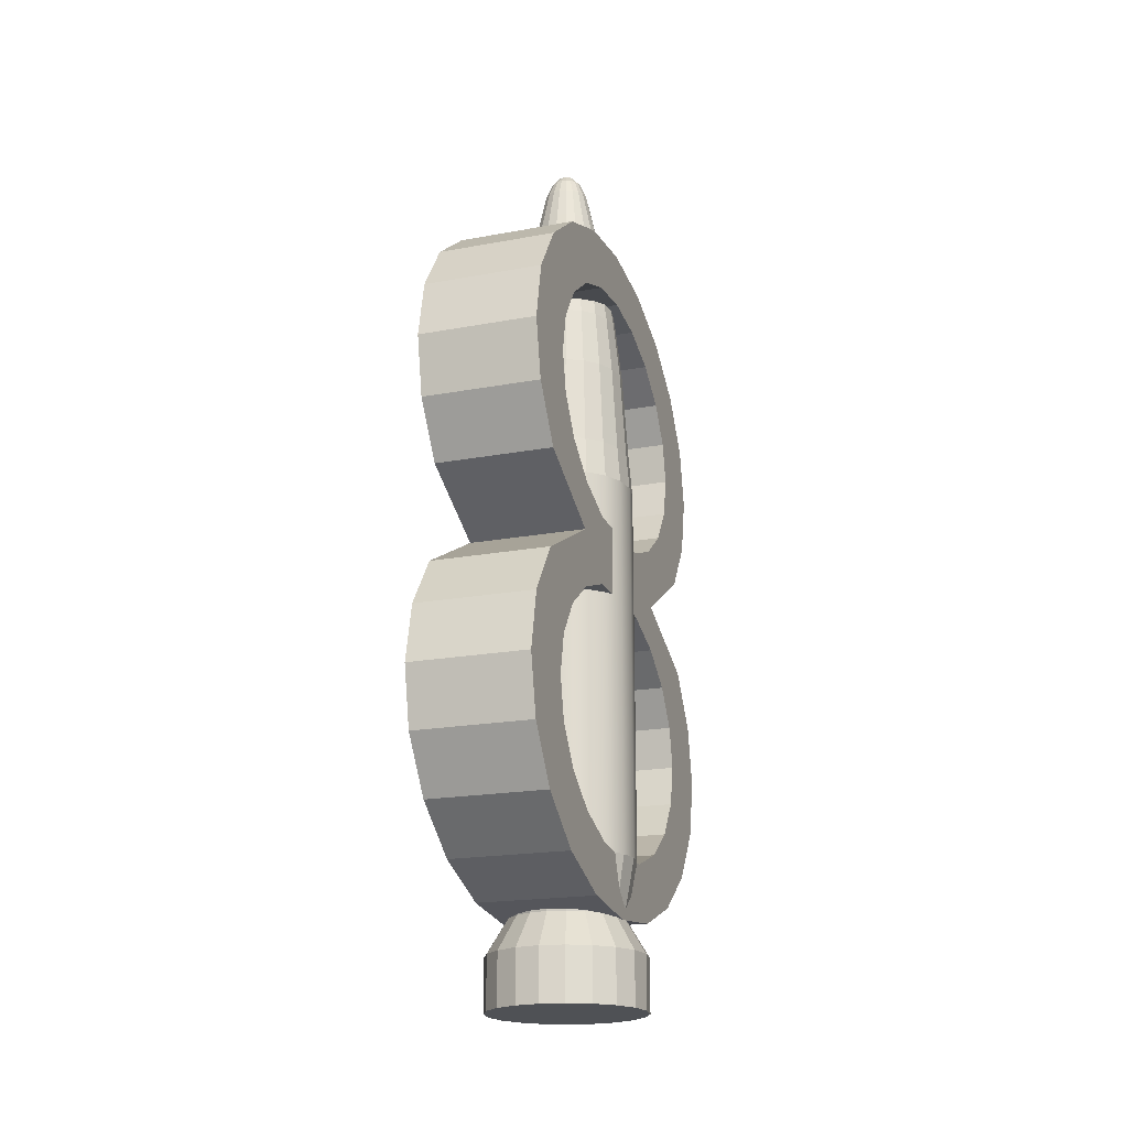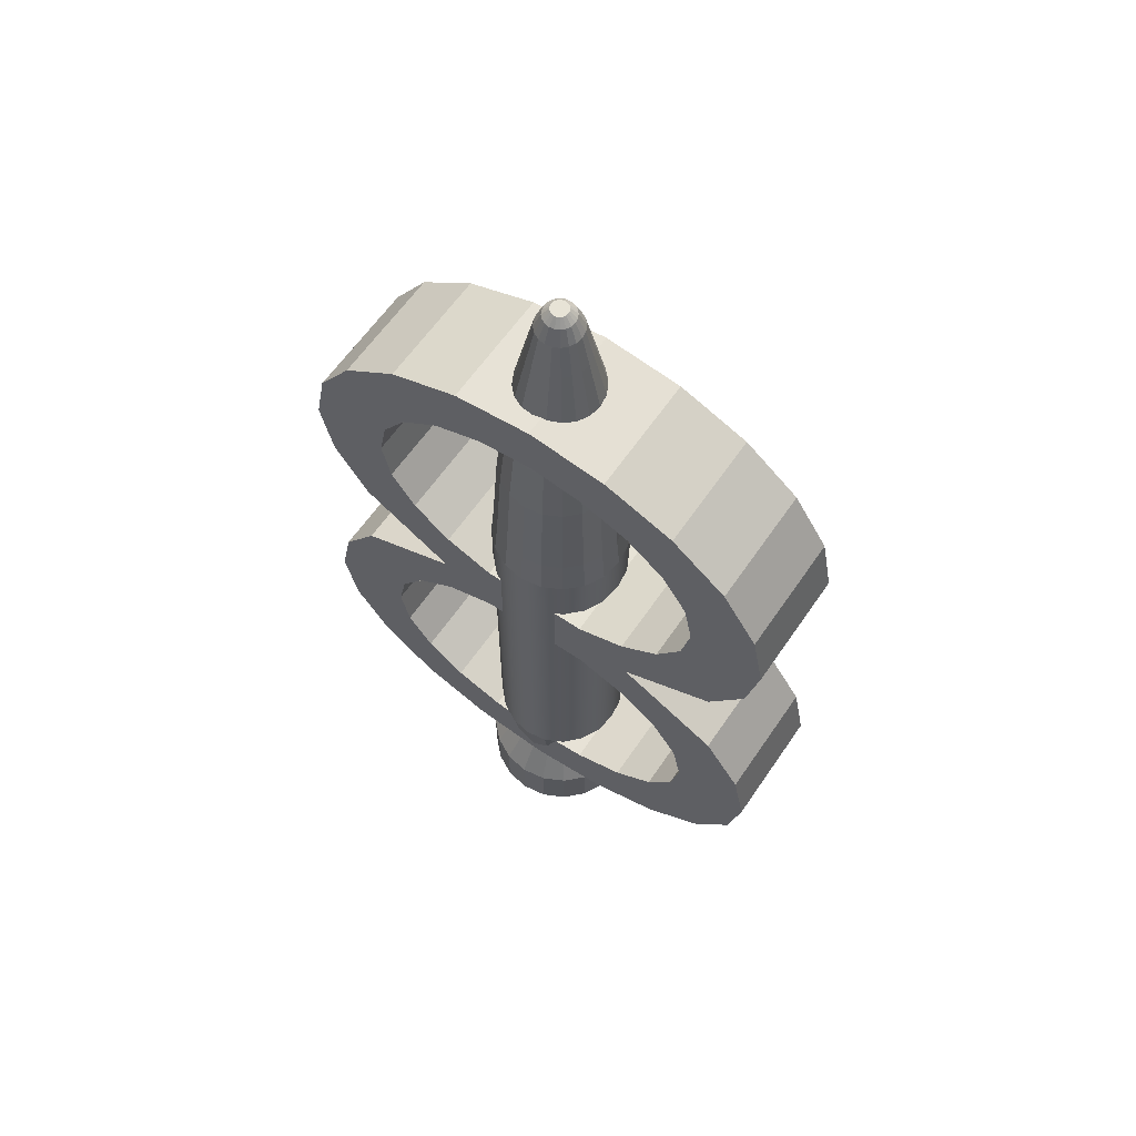
<metadata>
{"format":"obj","ext":"obj","renderer":"f3d","projection":"perspective","resolution":1024,"background":"white","views":[{"elev":-19.9,"azim":-161.1,"up":"+Y"},{"elev":62.6,"azim":124.5,"up":"+Y"}]}
</metadata>
<code>
g default
v 0.09297 -0.2951 0.3777
v 0.09297 -0.3787 0.3196
v 0.09297 -0.4451 0.2292
v 0.09297 -0.4877 0.1152
v 0.09297 -0.5024 -0.01109
v 0.09297 -0.4877 -0.1374
v 0.09297 -0.4451 -0.2514
v 0.09297 -0.3787 -0.3418
v 0.09297 -0.2951 -0.3999
v 0.09297 -0.2024 -0.4199
v 0.09297 -0.1097 -0.3999
v 0.09297 -0.02608 -0.3418
v 0.09297 0.05741 -0.1838
v 0.09297 0.05193 -0.1304
v 0.09297 0.05062 0.1082
v 0.09297 0.04313 0.1616
v 0.09297 -0.02608 0.3196
v 0.09297 -0.1097 0.3777
v 0.09297 -0.2024 0.3977
v 0.09297 -0.2674 0.2614
v 0.09297 -0.326 0.2207
v 0.09297 -0.3725 0.1573
v 0.09297 -0.4024 0.07744
v 0.09297 -0.4127 -0.01109
v 0.09297 -0.4024 -0.09963
v 0.09297 -0.3725 -0.1795
v 0.09297 -0.326 -0.2429
v 0.09297 -0.2674 -0.2836
v 0.09297 -0.2024 -0.2976
v 0.09297 -0.1374 -0.2836
v 0.09297 -0.07883 -0.2429
v 0.09297 -0.03232 -0.1795
v 0.09297 -0.002459 -0.09963
v 0.09297 -0.002459 0.07744
v 0.09297 -0.03232 0.1573
v 0.09297 -0.07883 0.2207
v 0.09297 -0.1374 0.2614
v 0.09297 -0.2024 0.2754
v -0.09297 -0.2951 0.3777
v -0.09297 -0.3787 0.3196
v -0.09297 -0.4451 0.2292
v -0.09297 -0.4877 0.1152
v -0.09297 -0.5024 -0.01109
v -0.09297 -0.4877 -0.1374
v -0.09297 -0.4451 -0.2514
v -0.09297 -0.3787 -0.3418
v -0.09297 -0.2951 -0.3999
v -0.09297 -0.2024 -0.4199
v -0.09297 -0.1097 -0.3999
v -0.09297 -0.02608 -0.3418
v -0.09297 0.05741 -0.1838
v -0.09297 0.05193 -0.1304
v -0.09297 0.05062 0.1082
v -0.09297 0.04313 0.1616
v -0.09297 -0.02608 0.3196
v -0.09297 -0.1097 0.3777
v -0.09297 -0.2024 0.3977
v -0.09297 -0.2673 0.2612
v -0.09297 -0.3259 0.2205
v -0.09297 -0.3724 0.1572
v -0.09297 -0.4022 0.07738
v -0.09297 -0.4125 -0.01109
v -0.09297 -0.4022 -0.09956
v -0.09297 -0.3724 -0.1794
v -0.09297 -0.3259 -0.2427
v -0.09297 -0.2673 -0.2834
v -0.09297 -0.2024 -0.2974
v -0.09297 -0.1375 -0.2834
v -0.09297 -0.07893 -0.2427
v -0.09297 -0.03245 -0.1794
v -0.09297 -0.002609 -0.09956
v -0.09297 -0.002609 0.07738
v -0.09297 -0.03245 0.1572
v -0.09297 -0.07893 0.2205
v -0.09297 -0.1375 0.2612
v -0.09297 -0.2024 0.2752
v 0.09297 0.2151 0.3644
v 0.09297 0.1315 0.3083
v 0.09297 0.1315 -0.3305
v 0.09297 0.2151 -0.3866
v 0.09297 0.3078 -0.4059
v 0.09297 0.4005 -0.3866
v 0.09297 0.4841 -0.3305
v 0.09297 0.5505 -0.2432
v 0.09297 0.5931 -0.1331
v 0.09297 0.6078 -0.01109
v 0.09297 0.5931 0.1109
v 0.09297 0.5505 0.221
v 0.09297 0.4841 0.3083
v 0.09297 0.4005 0.3644
v 0.09297 0.3078 0.3838
v 0.09297 0.2428 0.2521
v 0.09297 0.1842 0.2128
v 0.09297 0.1377 0.1516
v 0.09297 0.1078 0.07442
v 0.09297 0.1078 -0.09661
v 0.09297 0.1377 -0.1737
v 0.09297 0.1842 -0.235
v 0.09297 0.2428 -0.2743
v 0.09297 0.3078 -0.2878
v 0.09297 0.3727 -0.2743
v 0.09297 0.4314 -0.235
v 0.09297 0.4779 -0.1737
v 0.09297 0.5077 -0.09661
v 0.09297 0.518 -0.01109
v 0.09297 0.5077 0.07442
v 0.09297 0.4779 0.1516
v 0.09297 0.4314 0.2128
v 0.09297 0.3727 0.2521
v 0.09297 0.3078 0.2656
v -0.09297 0.2151 0.3644
v -0.09297 0.1315 0.3083
v -0.09297 0.1315 -0.3305
v -0.09297 0.2151 -0.3866
v -0.09297 0.3078 -0.4059
v -0.09297 0.4005 -0.3866
v -0.09297 0.4841 -0.3305
v -0.09297 0.5505 -0.2432
v -0.09297 0.5931 -0.1331
v -0.09297 0.6078 -0.01109
v -0.09297 0.5931 0.1109
v -0.09297 0.5505 0.221
v -0.09297 0.4841 0.3083
v -0.09297 0.4005 0.3644
v -0.09297 0.3078 0.3838
v -0.09297 0.2429 0.2519
v -0.09297 0.1843 0.2126
v -0.09297 0.1378 0.1514
v -0.09297 0.108 0.07436
v -0.09297 0.108 -0.09654
v -0.09297 0.1378 -0.1736
v -0.09297 0.1843 -0.2348
v -0.09297 0.2429 -0.2741
v -0.09297 0.3078 -0.2876
v -0.09297 0.3727 -0.2741
v -0.09297 0.4313 -0.2348
v -0.09297 0.4777 -0.1736
v -0.09297 0.5076 -0.09654
v -0.09297 0.5179 -0.01109
v -0.09297 0.5076 0.07436
v -0.09297 0.4777 0.1514
v -0.09297 0.4313 0.2126
v -0.09297 0.3727 0.2519
v -0.09297 0.3078 0.2654
v 0.1018 -0.4077 -0.03144
v 0.08664 -0.4077 -0.06129
v 0.06294 -0.4077 -0.08498
v 0.03309 -0.4077 -0.1002
v -0 -0.4077 -0.1054
v -0.03309 -0.4077 -0.1002
v -0.06294 -0.4077 -0.08498
v -0.08664 -0.4077 -0.06129
v -0.1018 -0.4077 -0.03144
v -0.1071 -0.4077 0.001655
v -0.1018 -0.4077 0.03475
v -0.08664 -0.4077 0.0646
v -0.06294 -0.4077 0.08829
v -0.03309 -0.4077 0.1035
v -0 -0.4077 0.1087
v 0.03309 -0.4077 0.1035
v 0.06294 -0.4077 0.08829
v 0.08664 -0.4077 0.0646
v 0.1018 -0.4077 0.03475
v 0.1071 -0.4077 0.001655
v 0.1018 0.1932 -0.03144
v 0.08664 0.1932 -0.06129
v 0.06294 0.1932 -0.08498
v 0.03309 0.1932 -0.1002
v -0 0.1932 -0.1054
v -0.03309 0.1932 -0.1002
v -0.06294 0.1932 -0.08498
v -0.08664 0.1932 -0.06129
v -0.1018 0.1932 -0.03144
v -0.1071 0.1932 0.001655
v -0.1018 0.1932 0.03475
v -0.08664 0.1932 0.0646
v -0.06294 0.1932 0.08829
v -0.03309 0.1932 0.1035
v -0 0.1932 0.1087
v 0.03309 0.1932 0.1035
v 0.06294 0.1932 0.08829
v 0.08664 0.1932 0.0646
v 0.1018 0.1932 0.03475
v 0.1071 0.1932 0.001655
v 0.07344 -0.4968 0.05501
v 0.08633 -0.4968 0.0297
v 0.05335 -0.4968 0.07509
v 0.02805 -0.4968 0.08798
v -0 -0.4968 0.09243
v -0.02805 -0.4968 0.08798
v -0.05335 -0.4968 0.07509
v -0.07344 -0.4968 0.05501
v -0.08633 -0.4968 0.0297
v -0.09077 -0.4968 0.001655
v -0.08633 -0.4968 -0.02639
v -0.07344 -0.4968 -0.0517
v -0.05335 -0.4968 -0.07178
v -0.02805 -0.4968 -0.08467
v -0 -0.4968 -0.08912
v 0.02805 -0.4968 -0.08467
v 0.05335 -0.4968 -0.07178
v 0.07344 -0.4968 -0.0517
v 0.08633 -0.4968 -0.02639
v 0.09077 -0.4968 0.001655
v 0.1004 -0.5517 0.07463
v 0.1181 -0.5517 0.04002
v 0.07298 -0.5517 0.1021
v 0.03837 -0.5517 0.1197
v -0 -0.5517 0.1258
v -0.03837 -0.5517 0.1197
v -0.07298 -0.5517 0.1021
v -0.1004 -0.5517 0.07463
v -0.1181 -0.5517 0.04002
v -0.1242 -0.5517 0.001655
v -0.1181 -0.5517 -0.03671
v -0.1004 -0.5517 -0.07132
v -0.07298 -0.5517 -0.09879
v -0.03837 -0.5517 -0.1164
v -0 -0.5517 -0.1225
v 0.03837 -0.5517 -0.1164
v 0.07298 -0.5517 -0.09879
v 0.1004 -0.5517 -0.07132
v 0.1181 -0.5517 -0.03671
v 0.1242 -0.5517 0.001655
v 0.1019 0.2533 0.001655
v 0.0969 0.2533 -0.02983
v 0.08243 0.2533 -0.05823
v 0.05989 0.2533 -0.08077
v 0.03148 0.2533 -0.09524
v -0 0.2533 -0.1002
v -0.03148 0.2533 -0.09524
v -0.05989 0.2533 -0.08077
v -0.08243 0.2533 -0.05823
v -0.0969 0.2533 -0.02983
v -0.1019 0.2533 0.001655
v -0.0969 0.2533 0.03314
v -0.08243 0.2533 0.06154
v -0.05989 0.2533 0.08408
v -0.03148 0.2533 0.09855
v -0 0.2533 0.1035
v 0.03148 0.2533 0.09855
v 0.05989 0.2533 0.08408
v 0.08243 0.2533 0.06154
v 0.0969 0.2533 0.03314
v 0.09262 0.3942 0.001655
v 0.08809 0.3942 -0.02697
v 0.07493 0.3942 -0.05279
v 0.05444 0.3942 -0.07328
v 0.02862 0.3942 -0.08643
v -0 0.3942 -0.09097
v -0.02862 0.3942 -0.08643
v -0.05444 0.3942 -0.07328
v -0.07493 0.3942 -0.05279
v -0.08809 0.3942 -0.02697
v -0.09262 0.3942 0.001655
v -0.08809 0.3942 0.03028
v -0.07493 0.3942 0.0561
v -0.05444 0.3942 0.07659
v -0.02862 0.3942 0.08974
v -0 0.3942 0.09428
v 0.02862 0.3942 0.08974
v 0.05444 0.3942 0.07659
v 0.07493 0.3942 0.0561
v 0.08809 0.3942 0.03028
v 0.08246 0.4887 0.001655
v 0.07842 0.4887 -0.02383
v 0.06671 0.4887 -0.04681
v 0.04847 0.4887 -0.06506
v 0.02548 0.4887 -0.07677
v -0 0.4887 -0.08081
v -0.02548 0.4887 -0.07677
v -0.04847 0.4887 -0.06506
v -0.06671 0.4887 -0.04681
v -0.07842 0.4887 -0.02383
v -0.08246 0.4887 0.001655
v -0.07842 0.4887 0.02714
v -0.06671 0.4887 0.05012
v -0.04847 0.4887 0.06837
v -0.02548 0.4887 0.08008
v -0 0.4887 0.08412
v 0.02548 0.4887 0.08008
v 0.04847 0.4887 0.06837
v 0.06671 0.4887 0.05012
v 0.07842 0.4887 0.02714
v 0.0654 0.6034 0.001655
v 0.0622 0.6034 -0.01855
v 0.05291 0.6034 -0.03679
v 0.03844 0.6034 -0.05126
v 0.02021 0.6034 -0.06055
v -0 0.6034 -0.06375
v -0.02021 0.6034 -0.06055
v -0.03844 0.6034 -0.05126
v -0.05291 0.6034 -0.03679
v -0.0622 0.6034 -0.01855
v -0.0654 0.6034 0.001655
v -0.0622 0.6034 0.02186
v -0.05291 0.6034 0.0401
v -0.03844 0.6034 0.05457
v -0.02021 0.6034 0.06386
v -0 0.6034 0.06706
v 0.02021 0.6034 0.06386
v 0.03844 0.6034 0.05457
v 0.05291 0.6034 0.0401
v 0.0622 0.6034 0.02186
v 0.04711 0.687 0.001655
v 0.0448 0.687 -0.0129
v 0.03811 0.687 -0.02603
v 0.02769 0.687 -0.03645
v 0.01456 0.687 -0.04315
v -0 0.687 -0.04545
v -0.01456 0.687 -0.04315
v -0.02769 0.687 -0.03645
v -0.03811 0.687 -0.02603
v -0.0448 0.687 -0.0129
v -0.04711 0.687 0.001655
v -0.0448 0.687 0.01621
v -0.03811 0.687 0.02934
v -0.02769 0.687 0.03976
v -0.01456 0.687 0.04646
v -0 0.687 0.04876
v 0.01456 0.687 0.04646
v 0.02769 0.687 0.03976
v 0.03811 0.687 0.02934
v 0.0448 0.687 0.01621
v 0.03532 0.74 0.001655
v 0.03359 0.74 -0.009258
v 0.02857 0.74 -0.0191
v 0.02076 0.74 -0.02692
v 0.01091 0.74 -0.03193
v -0 0.74 -0.03366
v -0.01091 0.74 -0.03193
v -0.02076 0.74 -0.02692
v -0.02857 0.74 -0.0191
v -0.03359 0.74 -0.009258
v -0.03532 0.74 0.001655
v -0.03359 0.74 0.01257
v -0.02857 0.74 0.02241
v -0.02076 0.74 0.03023
v -0.01091 0.74 0.03524
v -0 0.74 0.03697
v 0.01091 0.74 0.03524
v 0.02076 0.74 0.03023
v 0.02857 0.74 0.02241
v 0.03359 0.74 0.01257
v 0.0244 0.7653 0.001655
v 0.0232 0.7653 -0.005885
v 0.01974 0.7653 -0.01269
v 0.01434 0.7653 -0.01808
v 0.00754 0.7653 -0.02155
v -0 0.7653 -0.02274
v -0.00754 0.7653 -0.02155
v -0.01434 0.7653 -0.01808
v -0.01974 0.7653 -0.01269
v -0.0232 0.7653 -0.005885
v -0.0244 0.7653 0.001655
v -0.0232 0.7653 0.009195
v -0.01974 0.7653 0.016
v -0.01434 0.7653 0.02139
v -0.00754 0.7653 0.02486
v -0 0.7653 0.02605
v 0.00754 0.7653 0.02486
v 0.01434 0.7653 0.02139
v 0.01974 0.7653 0.016
v 0.0232 0.7653 0.009195
v 0.01354 0.7776 0.001655
v 0.01288 0.7776 -0.002529
v 0.01095 0.7776 -0.006303
v 0.007958 0.7776 -0.009298
v 0.004184 0.7776 -0.01122
v -0 0.7776 -0.01188
v -0.004184 0.7776 -0.01122
v -0.007958 0.7776 -0.009298
v -0.01095 0.7776 -0.006303
v -0.01288 0.7776 -0.002529
v -0.01354 0.7776 0.001655
v -0.01288 0.7776 0.005839
v -0.01095 0.7776 0.009613
v -0.007958 0.7776 0.01261
v -0.004184 0.7776 0.01453
v -0 0.7776 0.01519
v 0.004184 0.7776 0.01453
v 0.007958 0.7776 0.01261
v 0.01095 0.7776 0.009613
v 0.01288 0.7776 0.005839
v 0.1004 -0.6349 0.07463
v 0.1181 -0.6349 0.04002
v 0.07298 -0.6349 0.1021
v 0.03837 -0.6349 0.1197
v -0 -0.6349 0.1258
v -0.03837 -0.6349 0.1197
v -0.07298 -0.6349 0.1021
v -0.1004 -0.6349 0.07463
v -0.1181 -0.6349 0.04002
v -0.1242 -0.6349 0.001655
v -0.1181 -0.6349 -0.03671
v -0.1004 -0.6349 -0.07132
v -0.07298 -0.6349 -0.09879
v -0.03837 -0.6349 -0.1164
v -0 -0.6349 -0.1225
v 0.03837 -0.6349 -0.1164
v 0.07298 -0.6349 -0.09879
v 0.1004 -0.6349 -0.07132
v 0.1181 -0.6349 -0.03671
v 0.1242 -0.6349 0.001655
g pCylinder19
f 1 2 21 20
f 2 3 22 21
f 3 4 23 22
f 4 5 24 23
f 5 6 25 24
f 6 7 26 25
f 7 8 27 26
f 8 9 28 27
f 9 10 29 28
f 10 11 30 29
f 11 12 31 30
f 12 13 32 31
f 13 14 33 32
f 15 16 35 34
f 16 17 36 35
f 17 18 37 36
f 18 19 38 37
f 19 1 20 38
f 2 1 39 40
f 3 2 40 41
f 4 3 41 42
f 5 4 42 43
f 6 5 43 44
f 7 6 44 45
f 8 7 45 46
f 9 8 46 47
f 10 9 47 48
f 11 10 48 49
f 12 11 49 50
f 13 12 50 51
f 14 13 51 52
f 16 15 53 54
f 17 16 54 55
f 18 17 55 56
f 19 18 56 57
f 1 19 57 39
f 40 39 58 59
f 41 40 59 60
f 42 41 60 61
f 43 42 61 62
f 44 43 62 63
f 45 44 63 64
f 46 45 64 65
f 47 46 65 66
f 48 47 66 67
f 49 48 67 68
f 50 49 68 69
f 51 50 69 70
f 52 51 70 71
f 54 53 72 73
f 55 54 73 74
f 56 55 74 75
f 57 56 75 76
f 39 57 76 58
f 59 58 20 21
f 60 59 21 22
f 61 60 22 23
f 62 61 23 24
f 63 62 24 25
f 64 63 25 26
f 65 64 26 27
f 66 65 27 28
f 67 66 28 29
f 68 67 29 30
f 69 68 30 31
f 70 69 31 32
f 71 70 32 33
f 73 72 34 35
f 74 73 35 36
f 75 74 36 37
f 76 75 37 38
f 58 76 38 20
f 77 78 93 92
f 78 16 94 93
f 16 15 95 94
f 14 13 97 96
f 13 79 98 97
f 79 80 99 98
f 80 81 100 99
f 81 82 101 100
f 82 83 102 101
f 83 84 103 102
f 84 85 104 103
f 85 86 105 104
f 86 87 106 105
f 87 88 107 106
f 88 89 108 107
f 89 90 109 108
f 90 91 110 109
f 91 77 92 110
f 78 77 111 112
f 16 78 112 54
f 15 16 54 53
f 13 14 52 51
f 79 13 51 113
f 80 79 113 114
f 81 80 114 115
f 82 81 115 116
f 83 82 116 117
f 84 83 117 118
f 85 84 118 119
f 86 85 119 120
f 87 86 120 121
f 88 87 121 122
f 89 88 122 123
f 90 89 123 124
f 91 90 124 125
f 77 91 125 111
f 112 111 126 127
f 54 112 127 128
f 53 54 128 129
f 51 52 130 131
f 113 51 131 132
f 114 113 132 133
f 115 114 133 134
f 116 115 134 135
f 117 116 135 136
f 118 117 136 137
f 119 118 137 138
f 120 119 138 139
f 121 120 139 140
f 122 121 140 141
f 123 122 141 142
f 124 123 142 143
f 125 124 143 144
f 111 125 144 126
f 127 126 92 93
f 128 127 93 94
f 129 128 94 95
f 131 130 96 97
f 132 131 97 98
f 133 132 98 99
f 134 133 99 100
f 135 134 100 101
f 136 135 101 102
f 137 136 102 103
f 138 137 103 104
f 139 138 104 105
f 140 139 105 106
f 141 140 106 107
f 142 141 107 108
f 143 142 108 109
f 144 143 109 110
f 126 144 110 92
f 15 34 33 14
f 15 53 52 14
f 72 53 52 71
f 34 72 71 33
f 95 15 14 96
f 53 129 130 52
f 129 95 96 130
f 145 146 166 165
f 146 147 167 166
f 147 148 168 167
f 148 149 169 168
f 149 150 170 169
f 150 151 171 170
f 151 152 172 171
f 152 153 173 172
f 153 154 174 173
f 154 155 175 174
f 155 156 176 175
f 156 157 177 176
f 157 158 178 177
f 158 159 179 178
f 159 160 180 179
f 160 161 181 180
f 161 162 182 181
f 162 163 183 182
f 163 164 184 183
f 164 145 165 184
f 386 385 387 388 389 390 391 392 393 394 395 396 397 398 399 400 401 402 403 404
f 365 366 367 368 369 370 371 372 373 374 375 376 377 378 379 380 381 382 383 384
f 163 162 185 186
f 162 161 187 185
f 161 160 188 187
f 160 159 189 188
f 159 158 190 189
f 158 157 191 190
f 157 156 192 191
f 156 155 193 192
f 155 154 194 193
f 154 153 195 194
f 153 152 196 195
f 152 151 197 196
f 151 150 198 197
f 150 149 199 198
f 149 148 200 199
f 148 147 201 200
f 147 146 202 201
f 146 145 203 202
f 145 164 204 203
f 164 163 186 204
f 186 185 205 206
f 185 187 207 205
f 187 188 208 207
f 188 189 209 208
f 189 190 210 209
f 190 191 211 210
f 191 192 212 211
f 192 193 213 212
f 193 194 214 213
f 194 195 215 214
f 195 196 216 215
f 196 197 217 216
f 197 198 218 217
f 198 199 219 218
f 199 200 220 219
f 200 201 221 220
f 201 202 222 221
f 202 203 223 222
f 203 204 224 223
f 204 186 206 224
f 184 165 226 225
f 165 166 227 226
f 166 167 228 227
f 167 168 229 228
f 168 169 230 229
f 169 170 231 230
f 170 171 232 231
f 171 172 233 232
f 172 173 234 233
f 173 174 235 234
f 174 175 236 235
f 175 176 237 236
f 176 177 238 237
f 177 178 239 238
f 178 179 240 239
f 179 180 241 240
f 180 181 242 241
f 181 182 243 242
f 182 183 244 243
f 183 184 225 244
f 225 226 246 245
f 226 227 247 246
f 227 228 248 247
f 228 229 249 248
f 229 230 250 249
f 230 231 251 250
f 231 232 252 251
f 232 233 253 252
f 233 234 254 253
f 234 235 255 254
f 235 236 256 255
f 236 237 257 256
f 237 238 258 257
f 238 239 259 258
f 239 240 260 259
f 240 241 261 260
f 241 242 262 261
f 242 243 263 262
f 243 244 264 263
f 244 225 245 264
f 245 246 266 265
f 246 247 267 266
f 247 248 268 267
f 248 249 269 268
f 249 250 270 269
f 250 251 271 270
f 251 252 272 271
f 252 253 273 272
f 253 254 274 273
f 254 255 275 274
f 255 256 276 275
f 256 257 277 276
f 257 258 278 277
f 258 259 279 278
f 259 260 280 279
f 260 261 281 280
f 261 262 282 281
f 262 263 283 282
f 263 264 284 283
f 264 245 265 284
f 265 266 286 285
f 266 267 287 286
f 267 268 288 287
f 268 269 289 288
f 269 270 290 289
f 270 271 291 290
f 271 272 292 291
f 272 273 293 292
f 273 274 294 293
f 274 275 295 294
f 275 276 296 295
f 276 277 297 296
f 277 278 298 297
f 278 279 299 298
f 279 280 300 299
f 280 281 301 300
f 281 282 302 301
f 282 283 303 302
f 283 284 304 303
f 284 265 285 304
f 285 286 306 305
f 286 287 307 306
f 287 288 308 307
f 288 289 309 308
f 289 290 310 309
f 290 291 311 310
f 291 292 312 311
f 292 293 313 312
f 293 294 314 313
f 294 295 315 314
f 295 296 316 315
f 296 297 317 316
f 297 298 318 317
f 298 299 319 318
f 299 300 320 319
f 300 301 321 320
f 301 302 322 321
f 302 303 323 322
f 303 304 324 323
f 304 285 305 324
f 305 306 326 325
f 306 307 327 326
f 307 308 328 327
f 308 309 329 328
f 309 310 330 329
f 310 311 331 330
f 311 312 332 331
f 312 313 333 332
f 313 314 334 333
f 314 315 335 334
f 315 316 336 335
f 316 317 337 336
f 317 318 338 337
f 318 319 339 338
f 319 320 340 339
f 320 321 341 340
f 321 322 342 341
f 322 323 343 342
f 323 324 344 343
f 324 305 325 344
f 325 326 346 345
f 326 327 347 346
f 327 328 348 347
f 328 329 349 348
f 329 330 350 349
f 330 331 351 350
f 331 332 352 351
f 332 333 353 352
f 333 334 354 353
f 334 335 355 354
f 335 336 356 355
f 336 337 357 356
f 337 338 358 357
f 338 339 359 358
f 339 340 360 359
f 340 341 361 360
f 341 342 362 361
f 342 343 363 362
f 343 344 364 363
f 344 325 345 364
f 345 346 366 365
f 346 347 367 366
f 347 348 368 367
f 348 349 369 368
f 349 350 370 369
f 350 351 371 370
f 351 352 372 371
f 352 353 373 372
f 353 354 374 373
f 354 355 375 374
f 355 356 376 375
f 356 357 377 376
f 357 358 378 377
f 358 359 379 378
f 359 360 380 379
f 360 361 381 380
f 361 362 382 381
f 362 363 383 382
f 363 364 384 383
f 364 345 365 384
f 206 205 385 386
f 205 207 387 385
f 207 208 388 387
f 208 209 389 388
f 209 210 390 389
f 210 211 391 390
f 211 212 392 391
f 212 213 393 392
f 213 214 394 393
f 214 215 395 394
f 215 216 396 395
f 216 217 397 396
f 217 218 398 397
f 218 219 399 398
f 219 220 400 399
f 220 221 401 400
f 221 222 402 401
f 222 223 403 402
f 223 224 404 403
f 224 206 386 404

</code>
